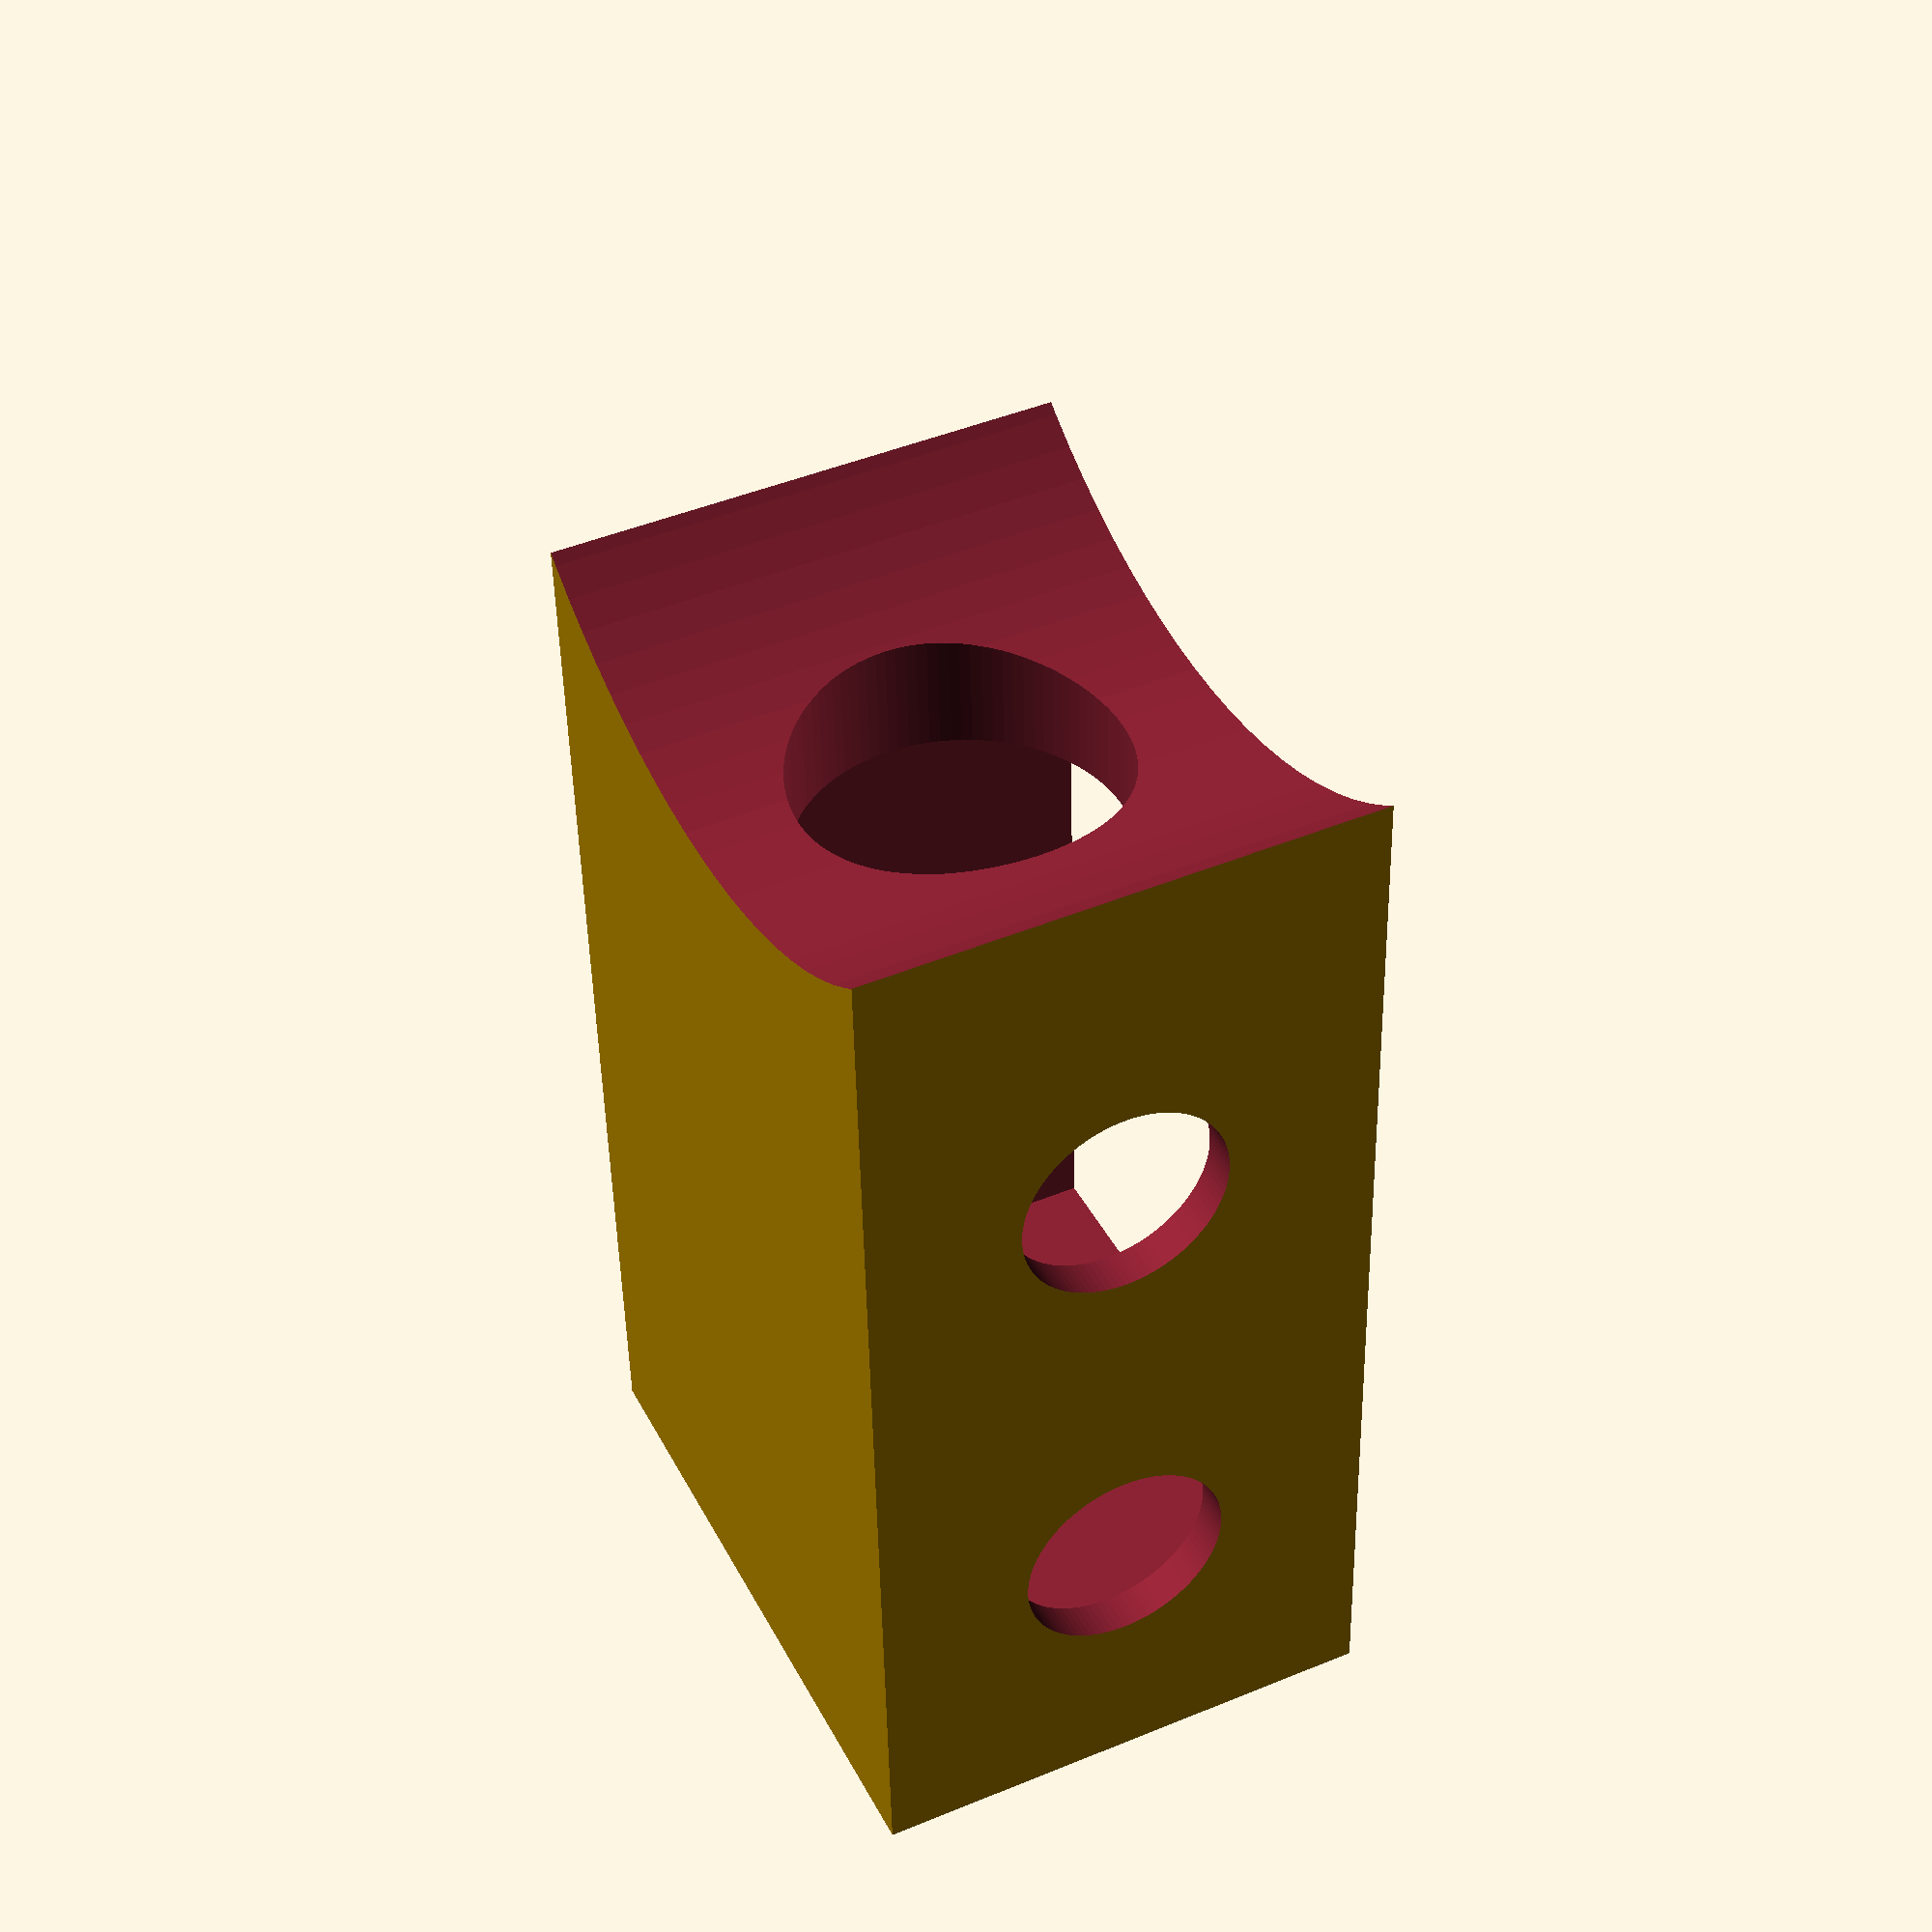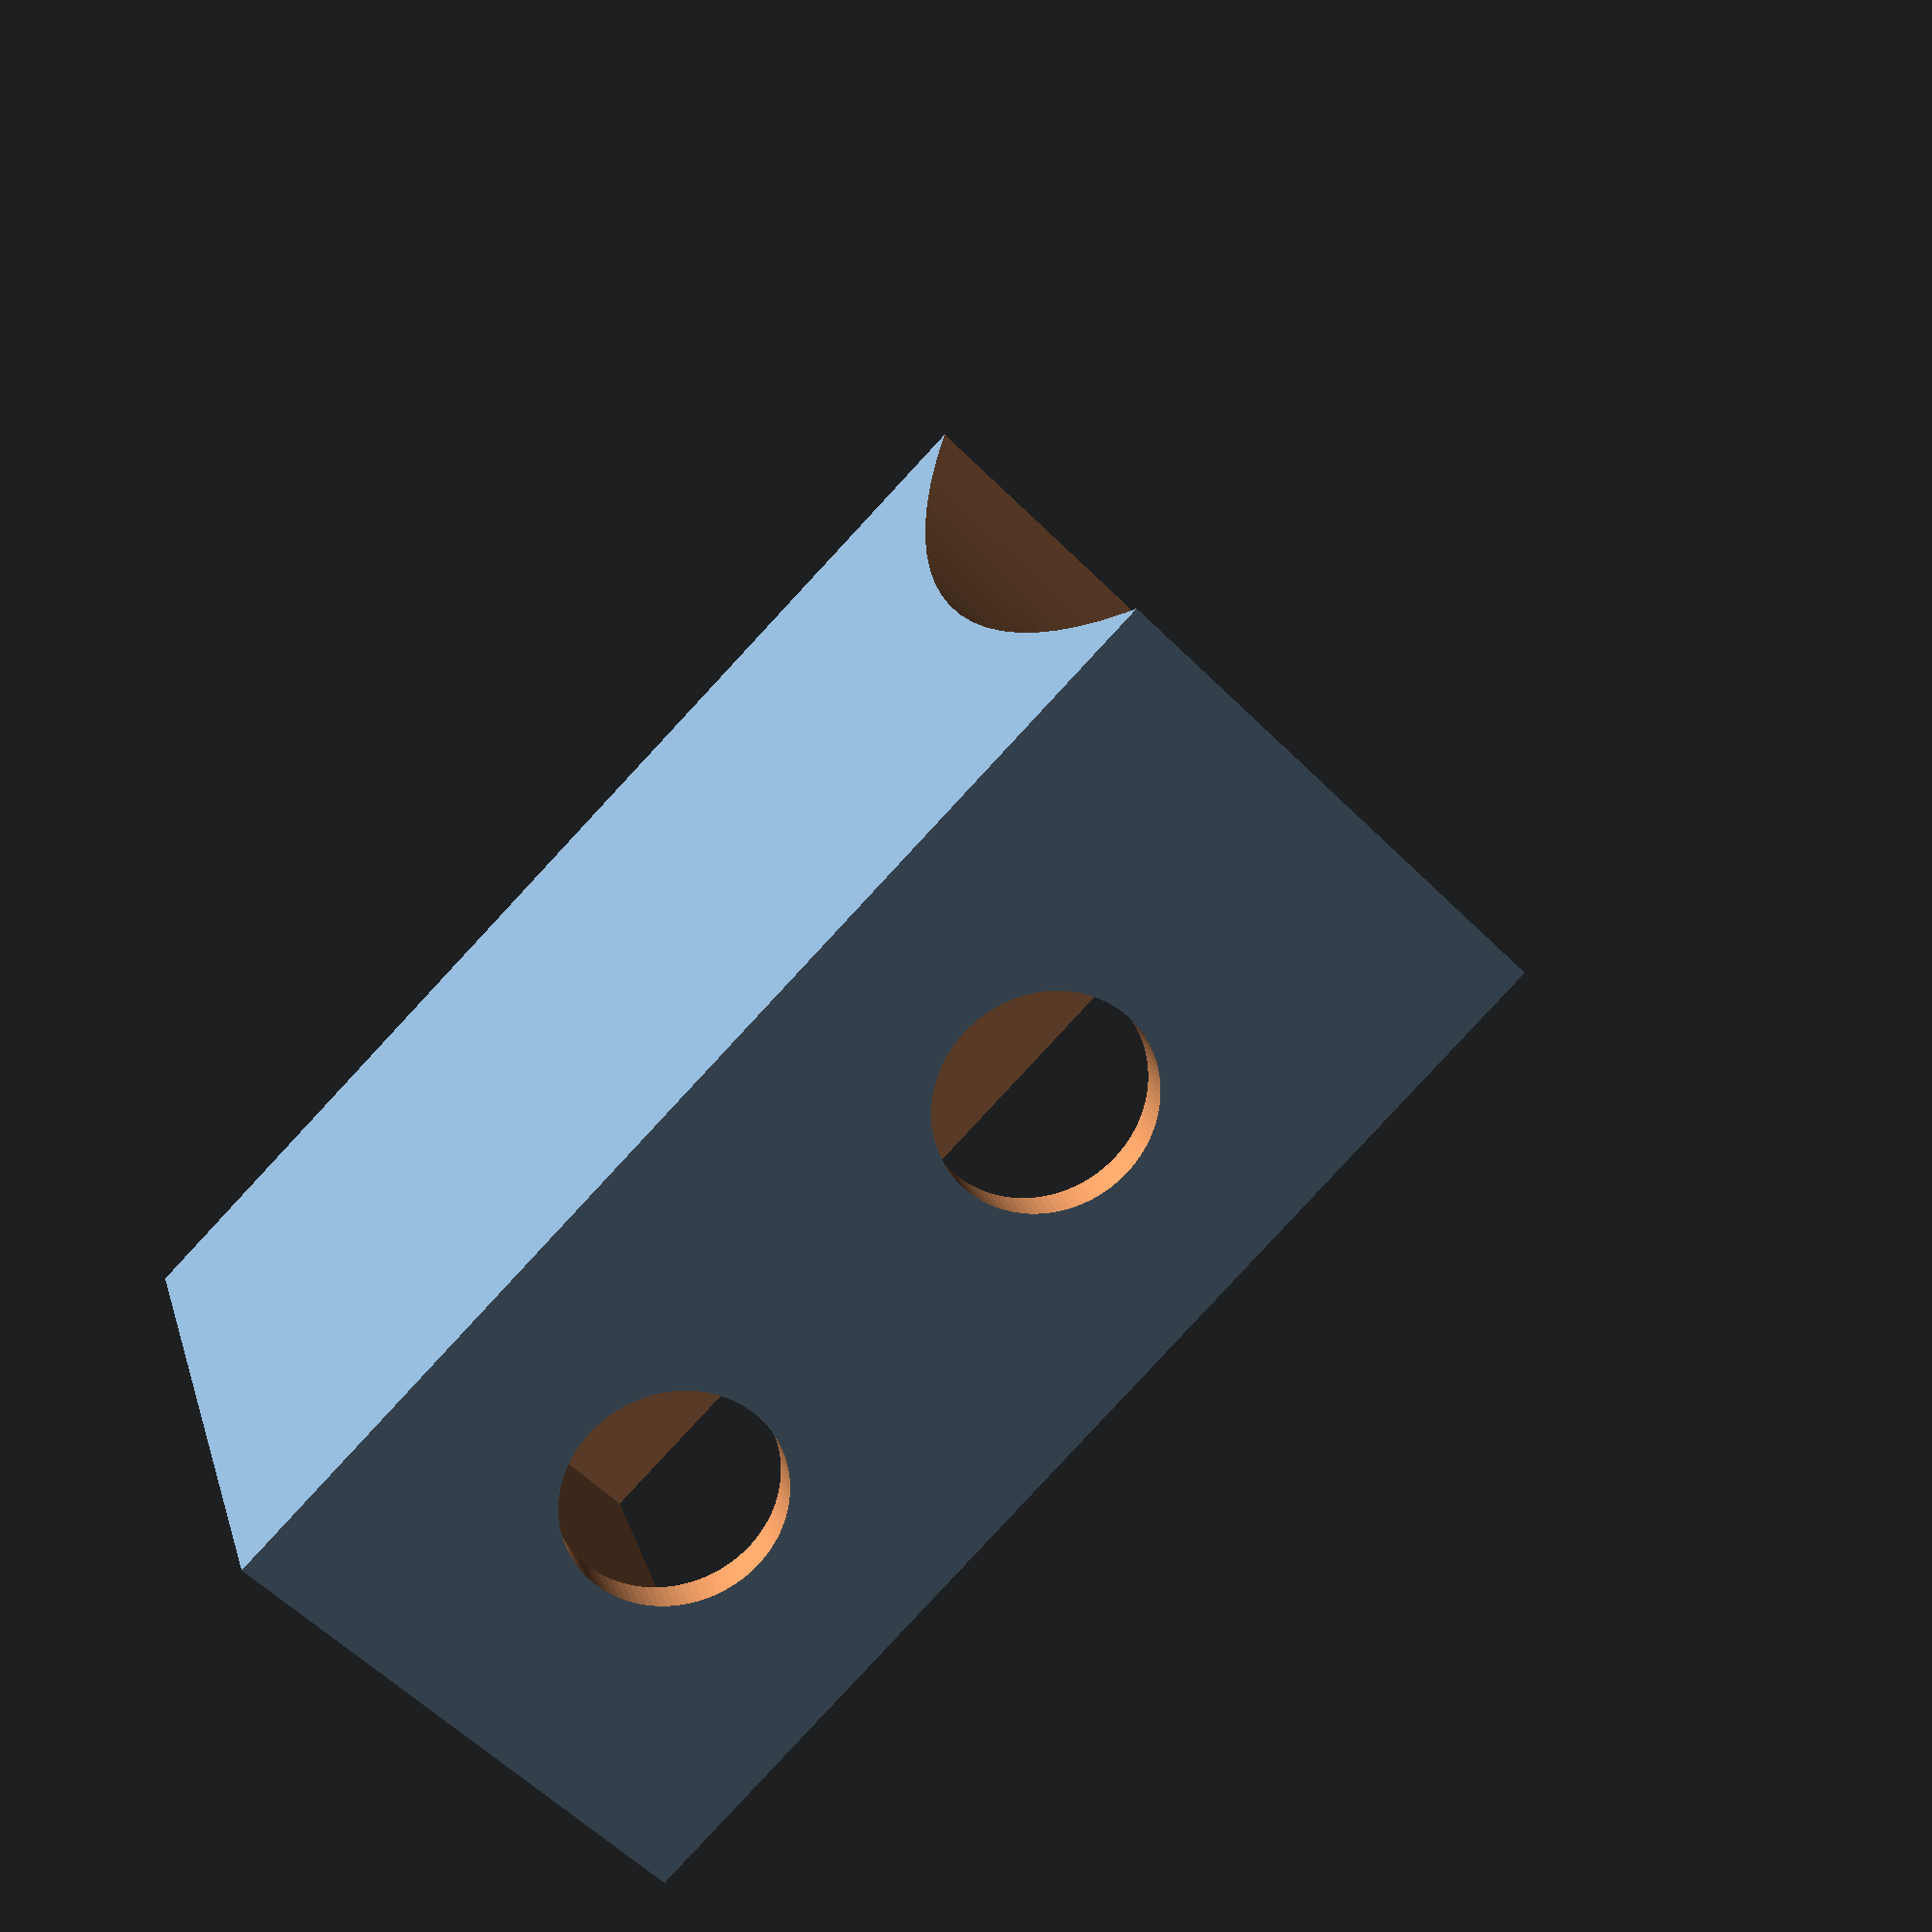
<openscad>
$fn=100;

// http://www.gbfans.com/wiki/File:Sean%27s_Proton_Gun_Plans_Page_9.jpg

function inches(mm) = mm * 25.4;

//left_block();
right_block();

module right_block() {
    difference() {
        linear_extrude(16)
        polygon([
            [0,                 -inches(13/32)],
            [15+inches(1+1/3),   -inches(13/32)],
            [15+inches(1+1/3),   inches(13/32)],
            [0,                 inches(13/32)]
        ]);
      
        translate([0,0,-0.1])
        cylinder(d=34,h=17.2);
        
        translate([20,-inches(11.5/32),2])
        cube([inches(1),inches(23/32),16]);
        
        translate([12,0,8])
        rotate([0,90,0])
        cylinder(d=10,h=10);
        
        translate([25,-5,8])
        rotate([90,0,0])
        cylinder(d=6.5,h=10);
        
        translate([40,-5,8])
        rotate([90,0,0])
        cylinder(d=6.5,h=10);
    }
}

module left_block() {
    difference() {
        linear_extrude(16)
        polygon([
            [3,                             0],
            [3,                             -20],
            [-inches(1.5)+3,                -20],
            [-inches(1.5)+3,                -20+inches(10/16)],
            [-inches(1.5)+3+inches(6/12),   inches(13/32)],
            [0,                             inches(13/32)]
        ]);
      
        translate([0,0,-0.1])
        cylinder(d=34,h=17.2);
      
        translate([-inches(1.5)+3-0.1,-20+inches(5/16),8])
        rotate([0,90,0])
        cylinder(d=3,h=5.1);
    }
}
</openscad>
<views>
elev=135.2 azim=272.6 roll=295.7 proj=p view=solid
elev=236.3 azim=200.2 roll=316.5 proj=p view=solid
</views>
